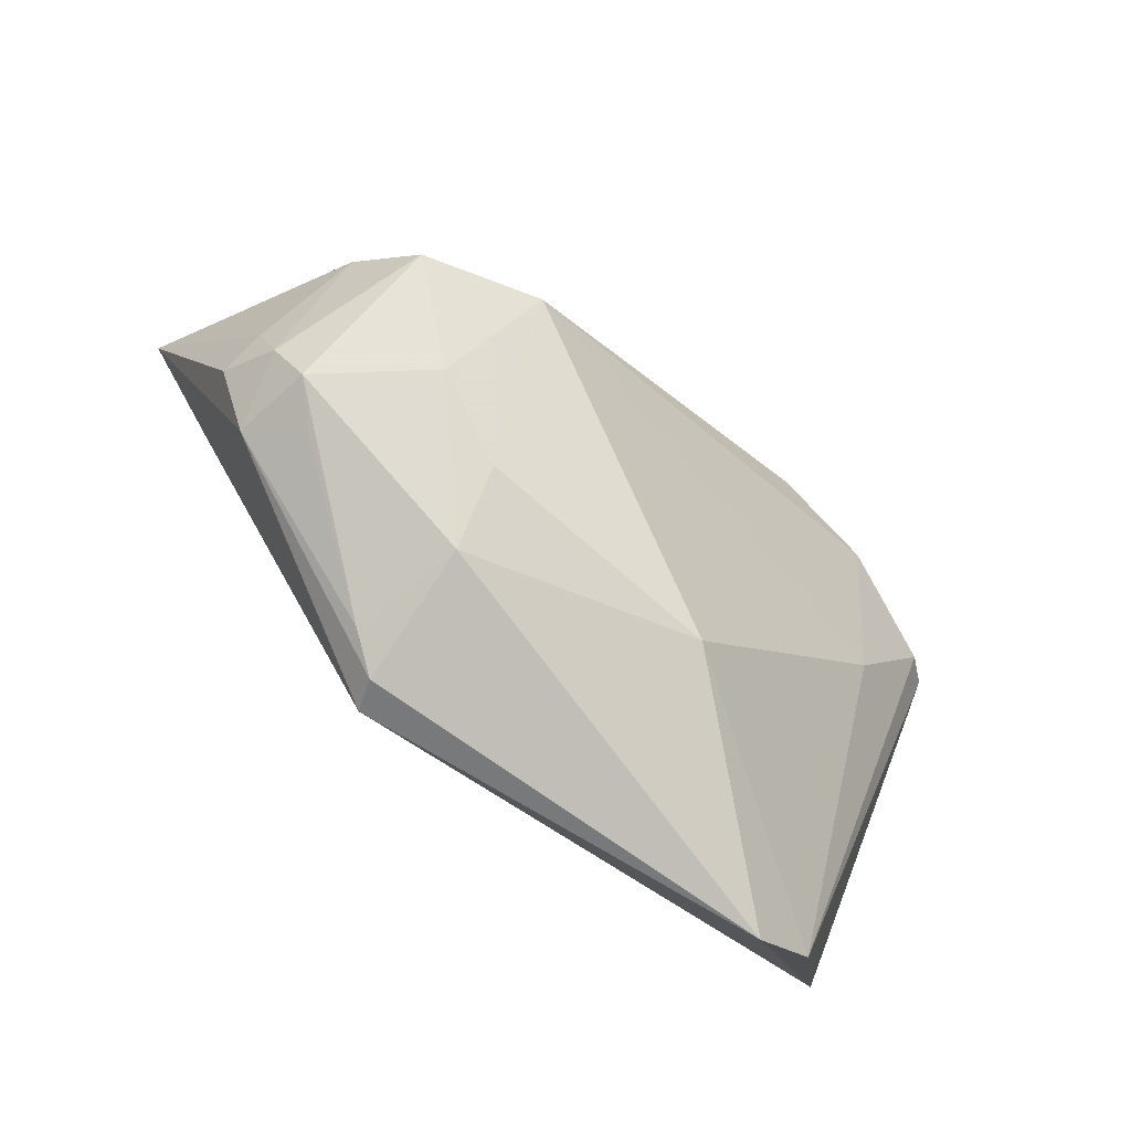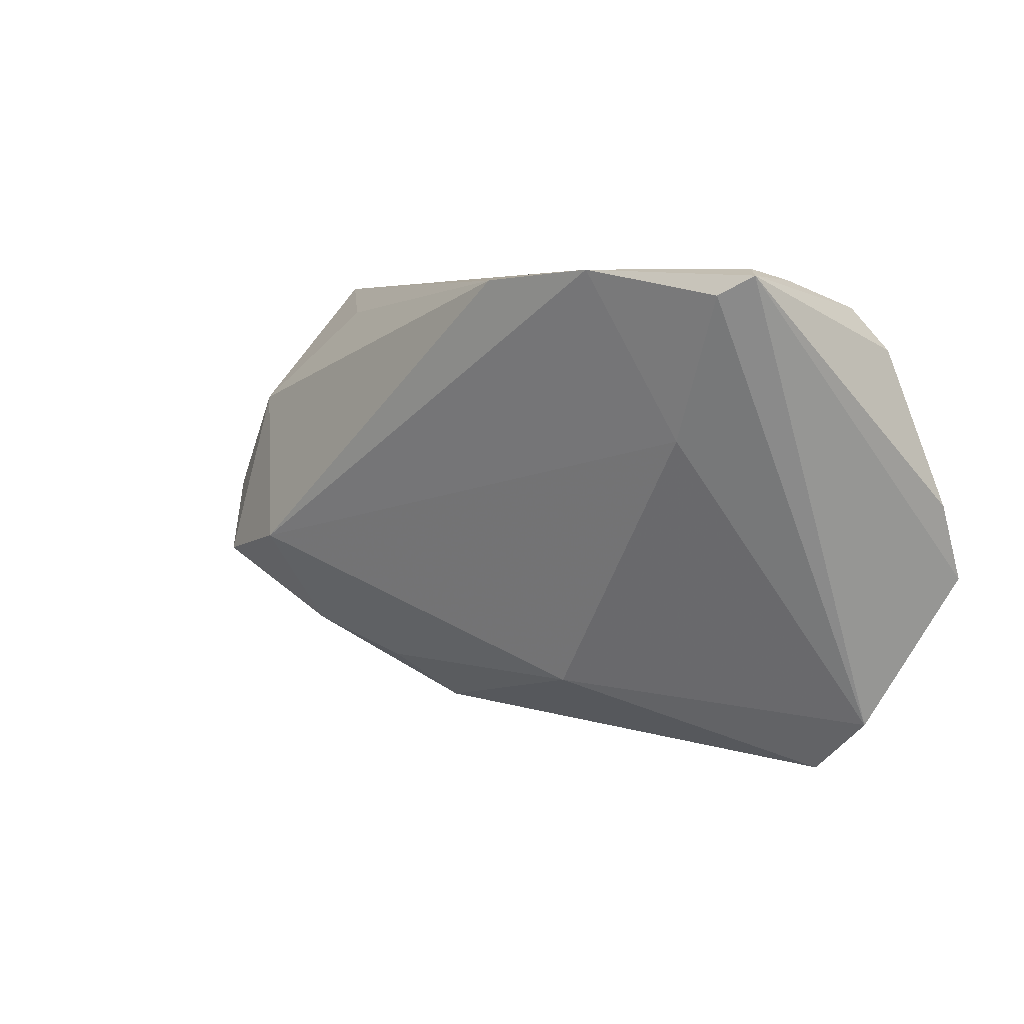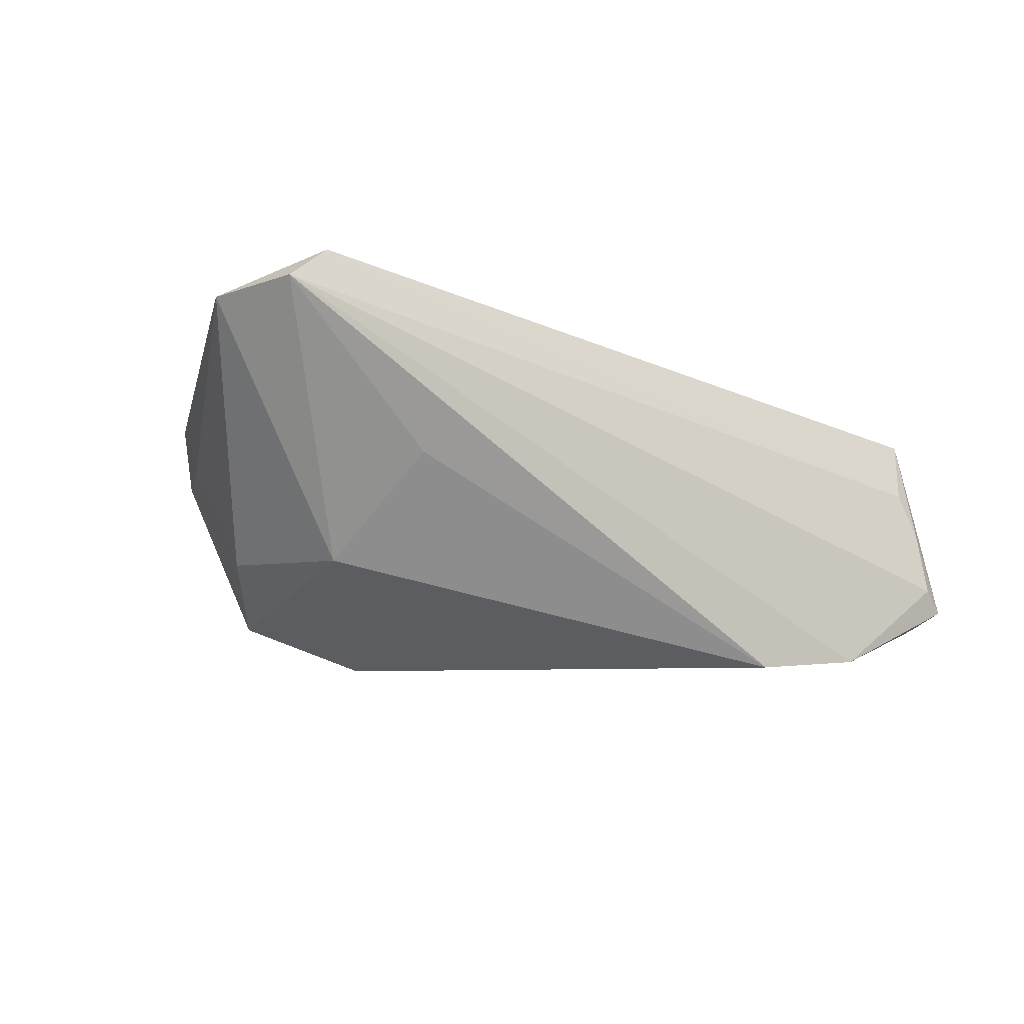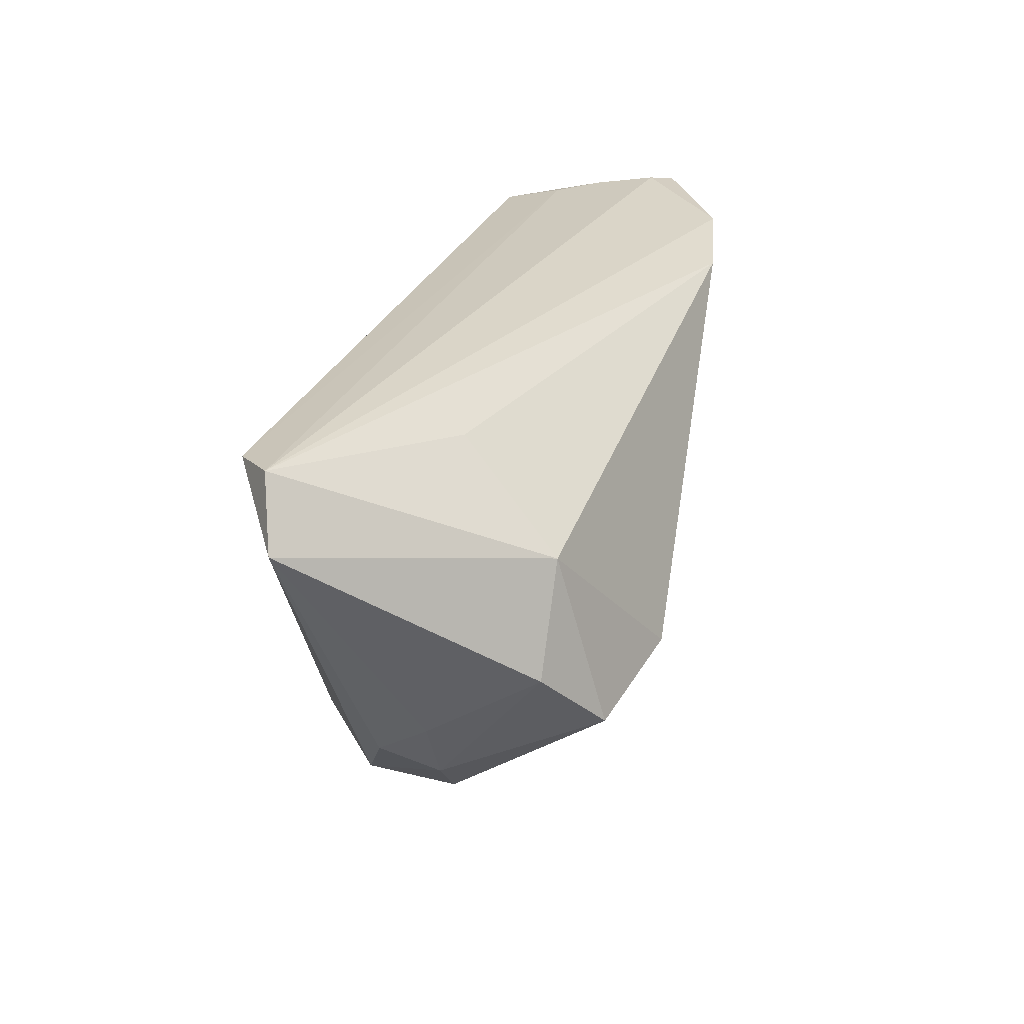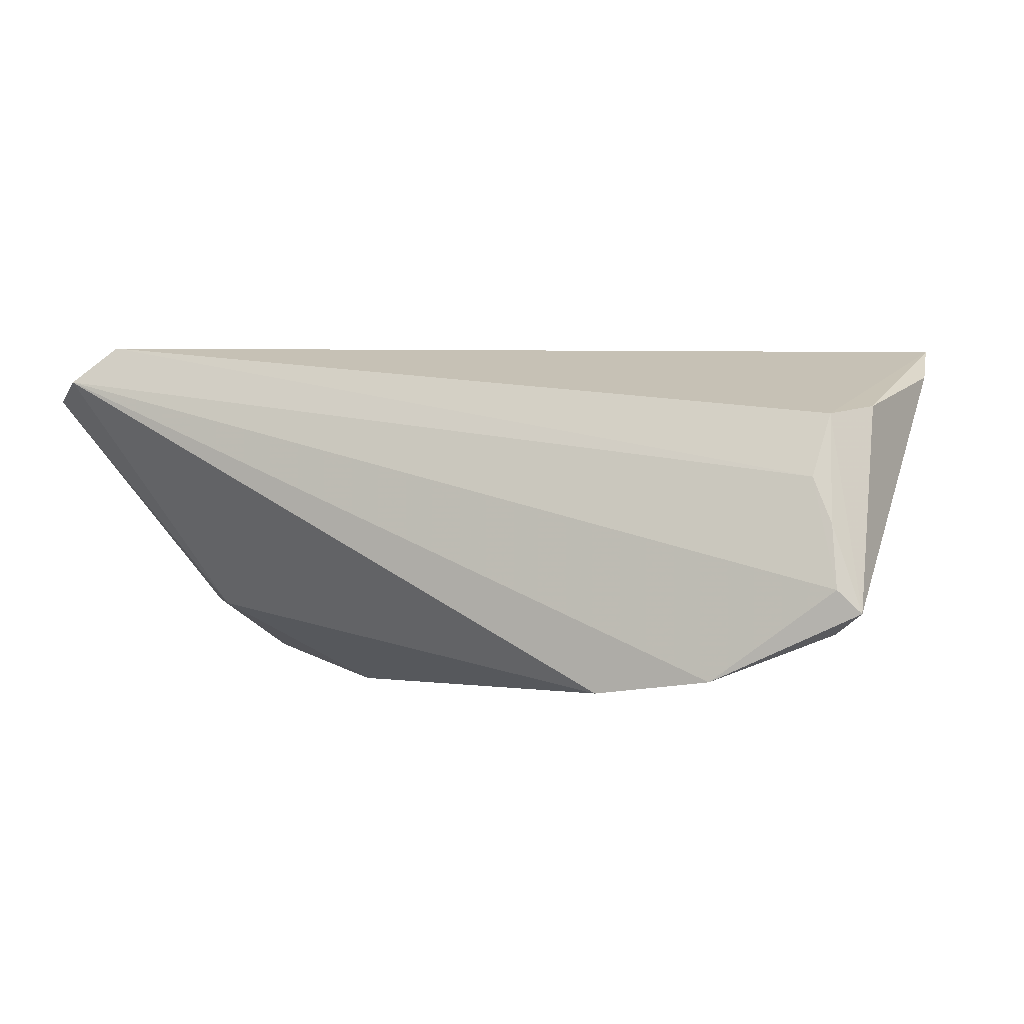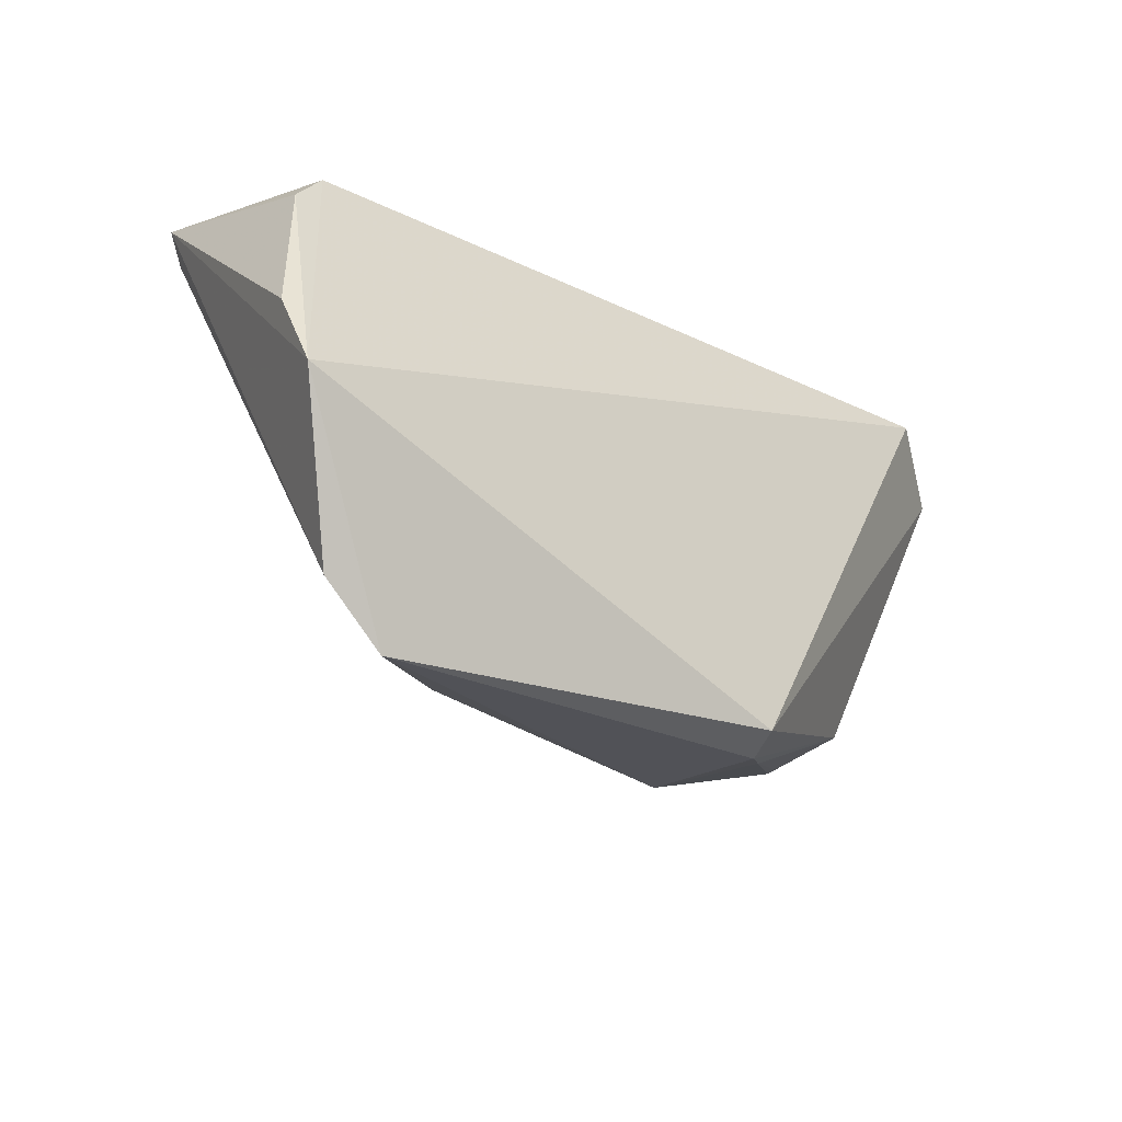
<metadata>
{"format":"obj","ext":"obj","renderer":"f3d","projection":"perspective","resolution":1024,"background":"white","views":[{"elev":-79.6,"azim":140.8,"up":"+Y"},{"elev":5.0,"azim":-135.2,"up":"+Y"},{"elev":-11.5,"azim":146.2,"up":"+Z"},{"elev":29.1,"azim":101.5,"up":"+Y"},{"elev":-2.5,"azim":-163.4,"up":"+Z"},{"elev":-27.8,"azim":-44.7,"up":"+Y"}]}
</metadata>
<code>
v -0.03713 0.01076 -0.01185
v 0.04329 -0.004002 0.0007798
v 0.03801 -0.01356 0.008816
v 0.02135 -0.002917 -0.02216
v 0.03172 -0.01797 0.003997
v 0.01568 -0.02526 0.01519
v 0.04064 0.002411 -0.01147
v 0.01124 -0.02691 0.01832
v -0.04494 0.02544 0.009483
v 0.01272 -0.02528 0.002194
v 0.03413 0.01419 -0.01196
v 0.04306 0.02793 0.01975
v -0.04863 0.02851 -0.01303
v -0.0377 -0.02935 0.01383
v -0.04319 0.02759 0.002254
v -0.04485 -0.02317 0.0135
v -0.04917 0.02064 0.01064
v -0.05361 0.002978 0.01568
v 0.05361 0.02249 0.01387
v 0.0483 0.02935 0.01552
v 0.01489 -0.0192 -0.006268
v 0.0251 -0.01486 -0.01049
v 0.03653 -0.01594 -0.0006207
v -0.01431 -0.01915 -0.005647
v 0.009914 -0.0252 0.02216
v 0.04384 -0.006569 0.006031
v -0.0317 0.02935 -0.02067
v 0.02908 0.02554 -0.0006715
v 0.03484 -0.005789 -0.01772
v 0.04067 -0.01108 -3.331e-05
v -0.04599 0.02935 -0.01038
v -0.04538 0.02829 -0.003051
v -0.01836 0.02846 -0.02216
v -0.05314 -0.005724 0.01989
v -0.04544 0.02645 -0.01534
f 12 25 19
f 34 25 12
f 12 9 34
f 19 25 3
f 4 11 29
f 29 22 4
f 7 11 19
f 29 11 7
f 34 9 17
f 9 13 17
f 35 13 27
f 34 13 16
f 13 35 16
f 14 24 10
f 14 16 24
f 14 25 34
f 34 16 14
f 10 24 21
f 21 22 10
f 24 4 21
f 21 4 22
f 3 6 5
f 33 4 27
f 11 4 33
f 33 28 11
f 29 7 30
f 18 13 34
f 34 17 18
f 18 17 13
f 1 35 27
f 24 16 1
f 1 16 35
f 27 4 1
f 1 4 24
f 9 12 15
f 8 14 10
f 10 6 8
f 25 14 8
f 8 3 25
f 8 6 3
f 28 33 20
f 20 12 19
f 20 33 27
f 19 11 20
f 11 28 20
f 20 15 12
f 3 5 23
f 23 30 3
f 10 22 23
f 23 22 29
f 29 30 23
f 23 6 10
f 23 5 6
f 19 3 26
f 3 30 26
f 15 20 31
f 27 13 31
f 31 20 27
f 2 30 7
f 2 26 30
f 2 7 19
f 19 26 2
f 32 13 9
f 32 31 13
f 9 15 32
f 15 31 32

</code>
